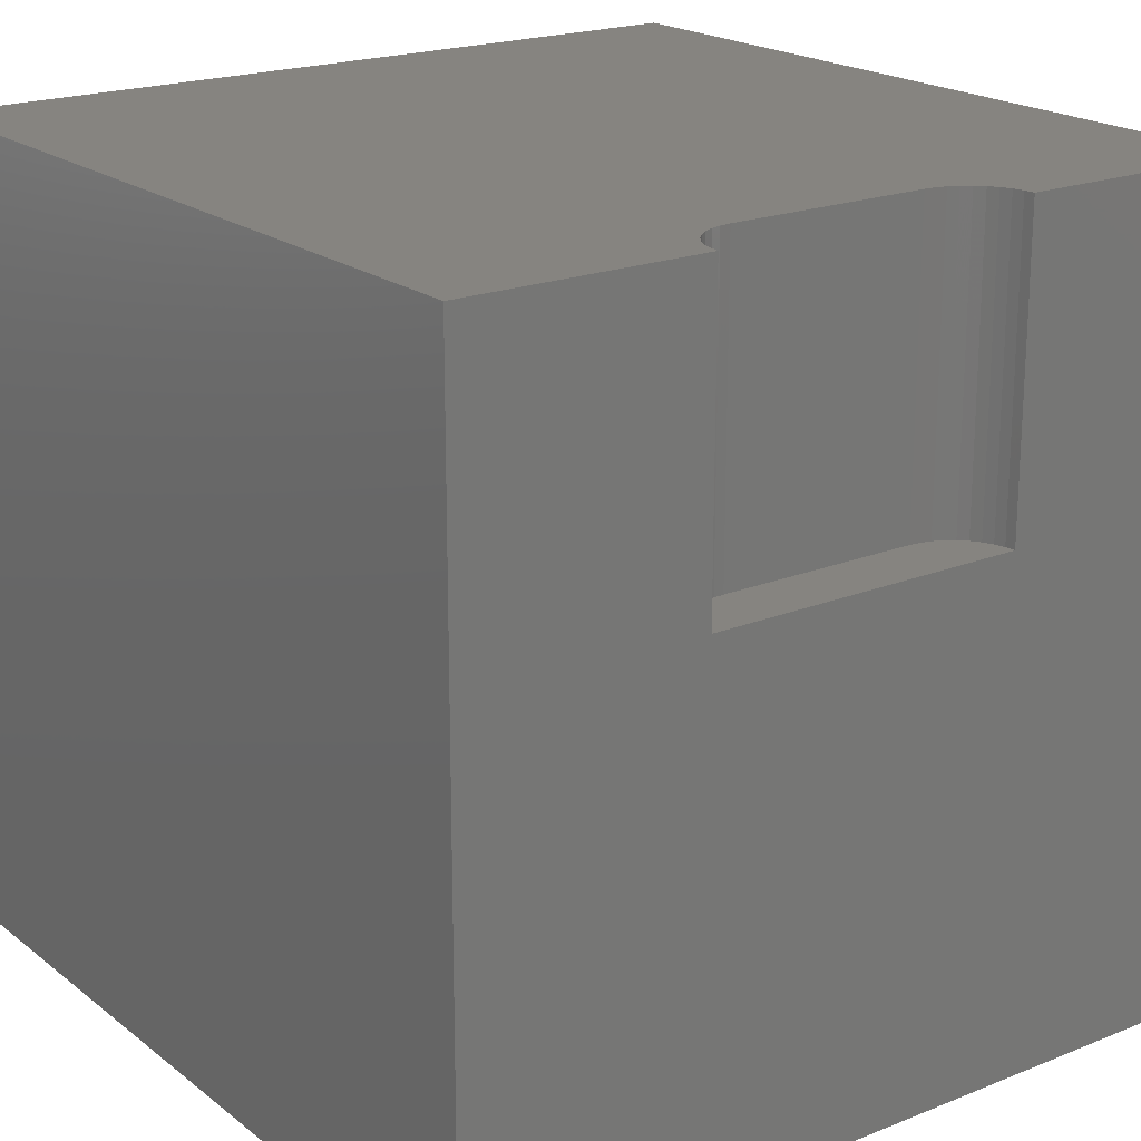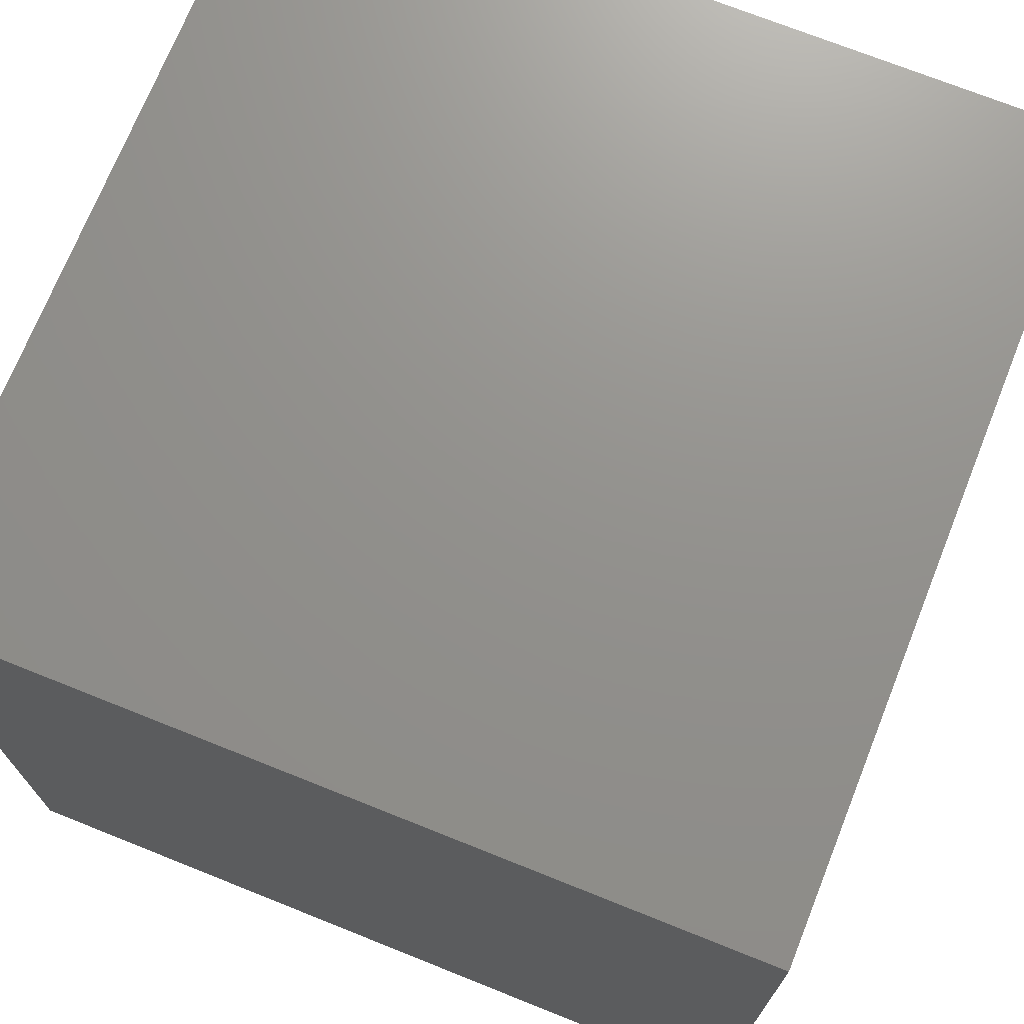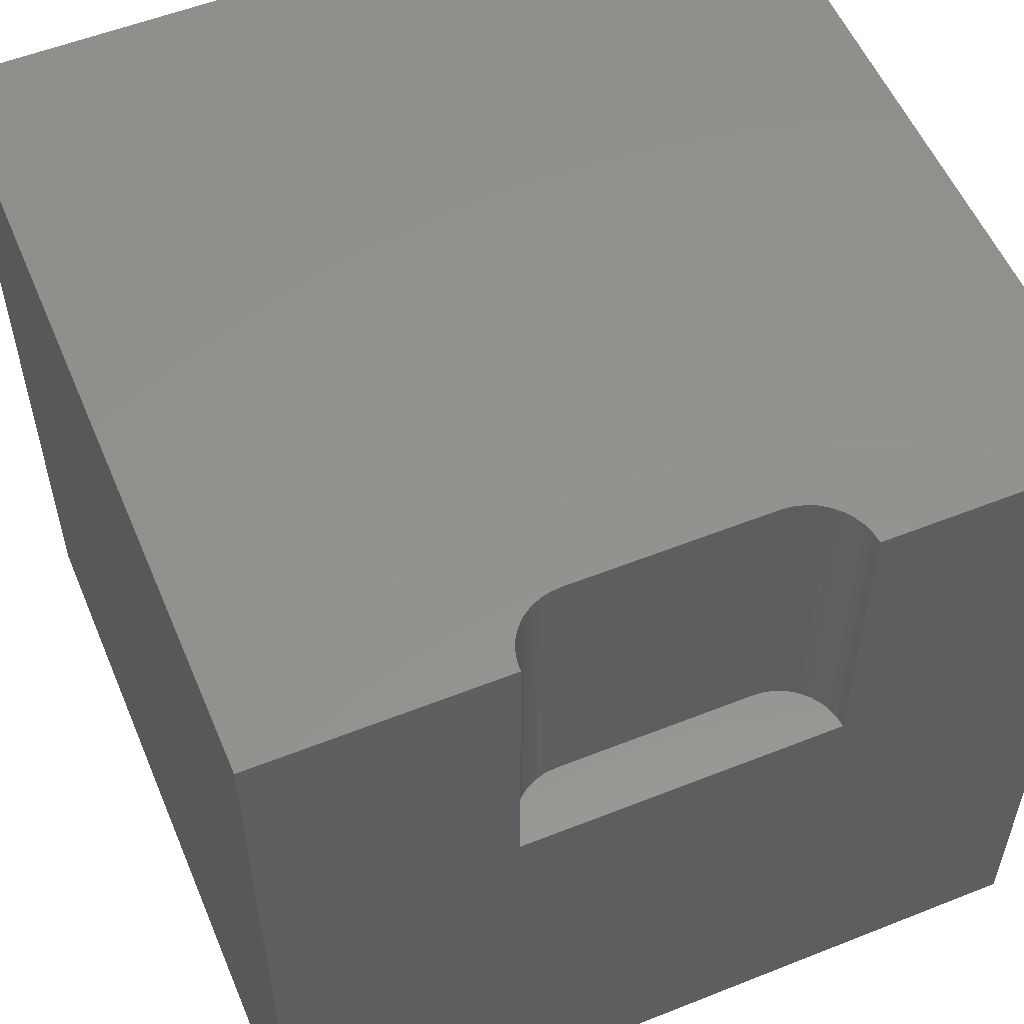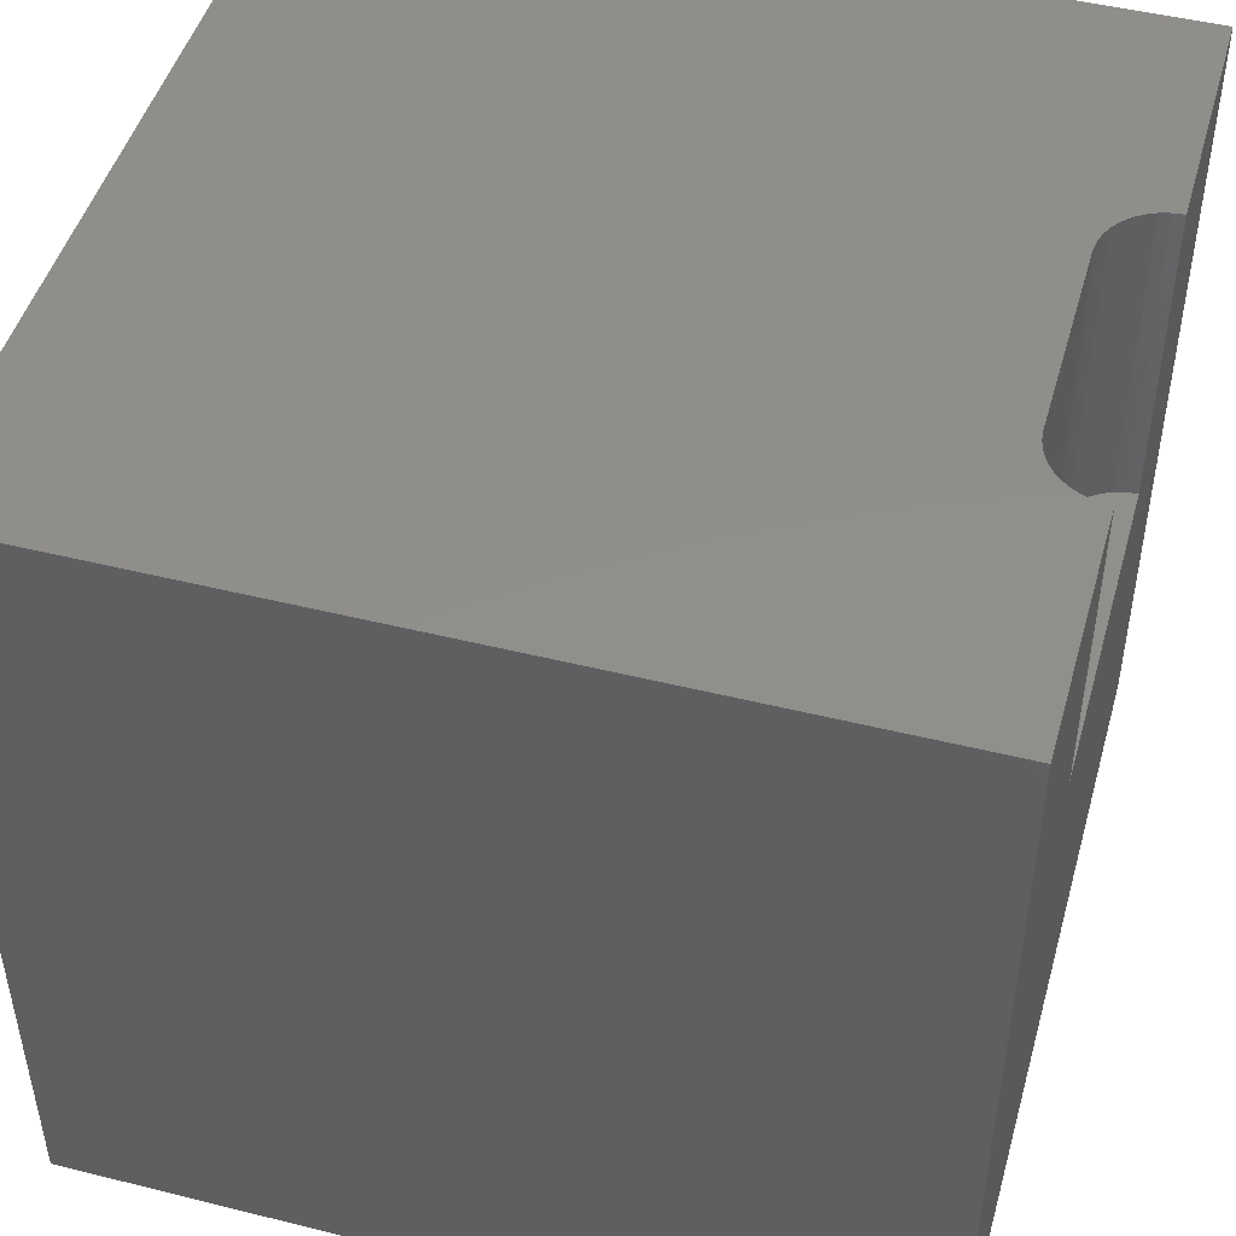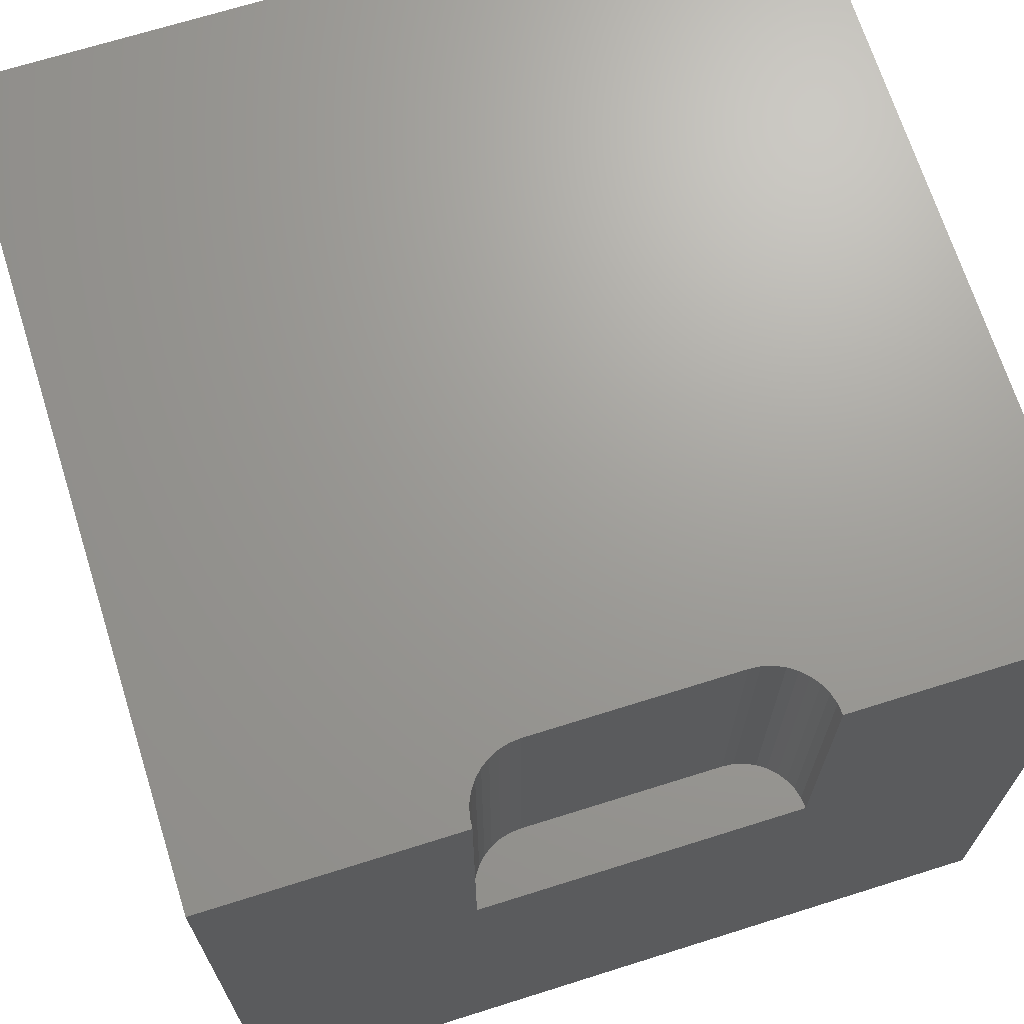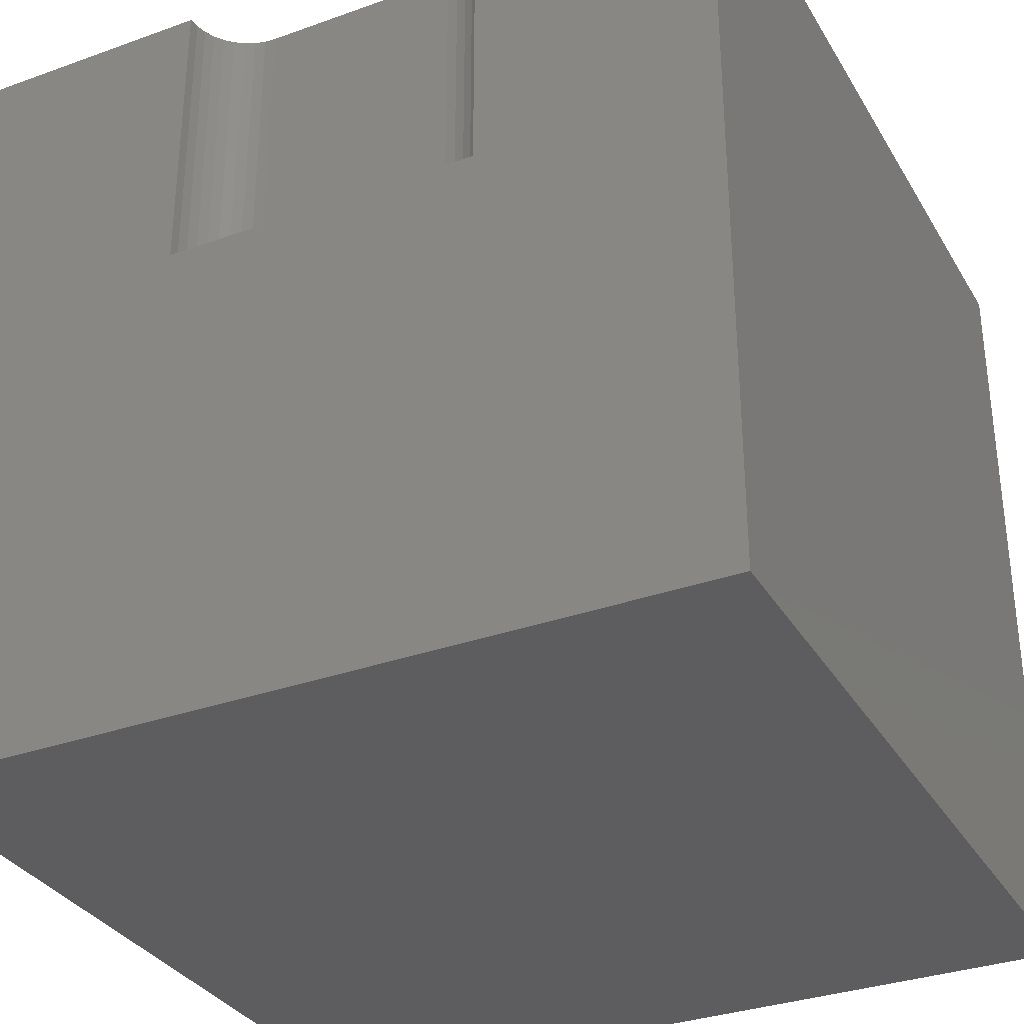
<metadata>
{"format":"stl","ext":"stl","renderer":"f3d","projection":"perspective","resolution":1024,"background":"white","views":[{"elev":20.1,"azim":-36.2,"up":"+Z"},{"elev":71.9,"azim":111.8,"up":"+Y"},{"elev":55.3,"azim":-22.7,"up":"+Z"},{"elev":47.5,"azim":-74.3,"up":"+Z"},{"elev":68.9,"azim":-17.5,"up":"+Z"},{"elev":-32.9,"azim":26.4,"up":"+Z"}]}
</metadata>
<code>
# stl→obj: 50 verts, 92 faces
v 0 10 10
v 0 10 0
v 0 0 10
v 0 0 0
v 6.984 0.1323 10
v 6.996 0 10
v 10 0 10
v 3.004 0 10
v 3.016 0.1323 10
v 6.95 0.2606 10
v 3.506 0.7161 10
v 3.385 0.66 10
v 3.276 0.5838 10
v 6.366 0.7505 10
v 6.494 0.7161 10
v 10 10 10
v 6.615 0.66 10
v 3.05 0.2606 10
v 3.106 0.381 10
v 3.182 0.4899 10
v 6.724 0.5838 10
v 6.818 0.4899 10
v 6.894 0.381 10
v 3.634 0.7505 10
v 3.766 0.7621 10
v 6.234 0.7621 10
v 10 10 0
v 10 0 0
v 3.004 0 6.266
v 6.996 0 6.266
v 3.766 0.7621 6.266
v 3.634 0.7505 6.266
v 3.506 0.7161 6.266
v 3.385 0.66 6.266
v 3.276 0.5838 6.266
v 3.182 0.4899 6.266
v 3.106 0.381 6.266
v 3.05 0.2606 6.266
v 3.016 0.1323 6.266
v 3.004 9.333e-17 10
v 3.004 9.333e-17 6.266
v 6.234 0.7621 6.266
v 6.984 0.1323 6.266
v 6.95 0.2606 6.266
v 6.894 0.381 6.266
v 6.818 0.4899 6.266
v 6.724 0.5838 6.266
v 6.615 0.66 6.266
v 6.494 0.7161 6.266
v 6.366 0.7505 6.266
f 1 2 3
f 3 2 4
f 5 6 7
f 3 8 9
f 5 7 10
f 11 1 12
f 12 1 13
f 14 15 16
f 16 15 17
f 9 18 3
f 3 18 19
f 3 19 1
f 1 19 20
f 1 20 13
f 17 21 16
f 16 21 22
f 16 22 7
f 7 22 23
f 7 23 10
f 11 24 1
f 1 24 25
f 1 25 16
f 16 25 26
f 16 26 14
f 27 16 28
f 28 16 7
f 2 27 4
f 4 27 28
f 16 27 1
f 1 27 2
f 8 3 29
f 29 3 4
f 29 4 30
f 30 4 28
f 30 28 6
f 6 28 7
f 31 25 24
f 31 24 32
f 32 24 11
f 32 11 33
f 33 11 12
f 33 12 34
f 34 12 13
f 34 13 35
f 35 13 20
f 35 20 36
f 36 20 19
f 36 19 37
f 37 19 18
f 37 18 38
f 38 18 9
f 38 9 39
f 39 9 40
f 39 40 41
f 31 42 25
f 25 42 26
f 30 6 5
f 30 5 43
f 43 5 10
f 43 10 44
f 44 10 23
f 44 23 45
f 45 23 22
f 45 22 46
f 46 22 21
f 46 21 47
f 47 21 17
f 47 17 48
f 48 17 15
f 48 15 49
f 49 15 14
f 49 14 50
f 50 14 26
f 50 26 42
f 30 42 29
f 29 42 31
f 30 43 42
f 42 43 44
f 42 44 45
f 47 48 49
f 45 46 42
f 42 46 47
f 42 47 50
f 50 47 49
f 33 34 35
f 37 38 31
f 31 38 39
f 31 39 29
f 31 32 37
f 37 32 33
f 37 33 36
f 36 33 35

</code>
